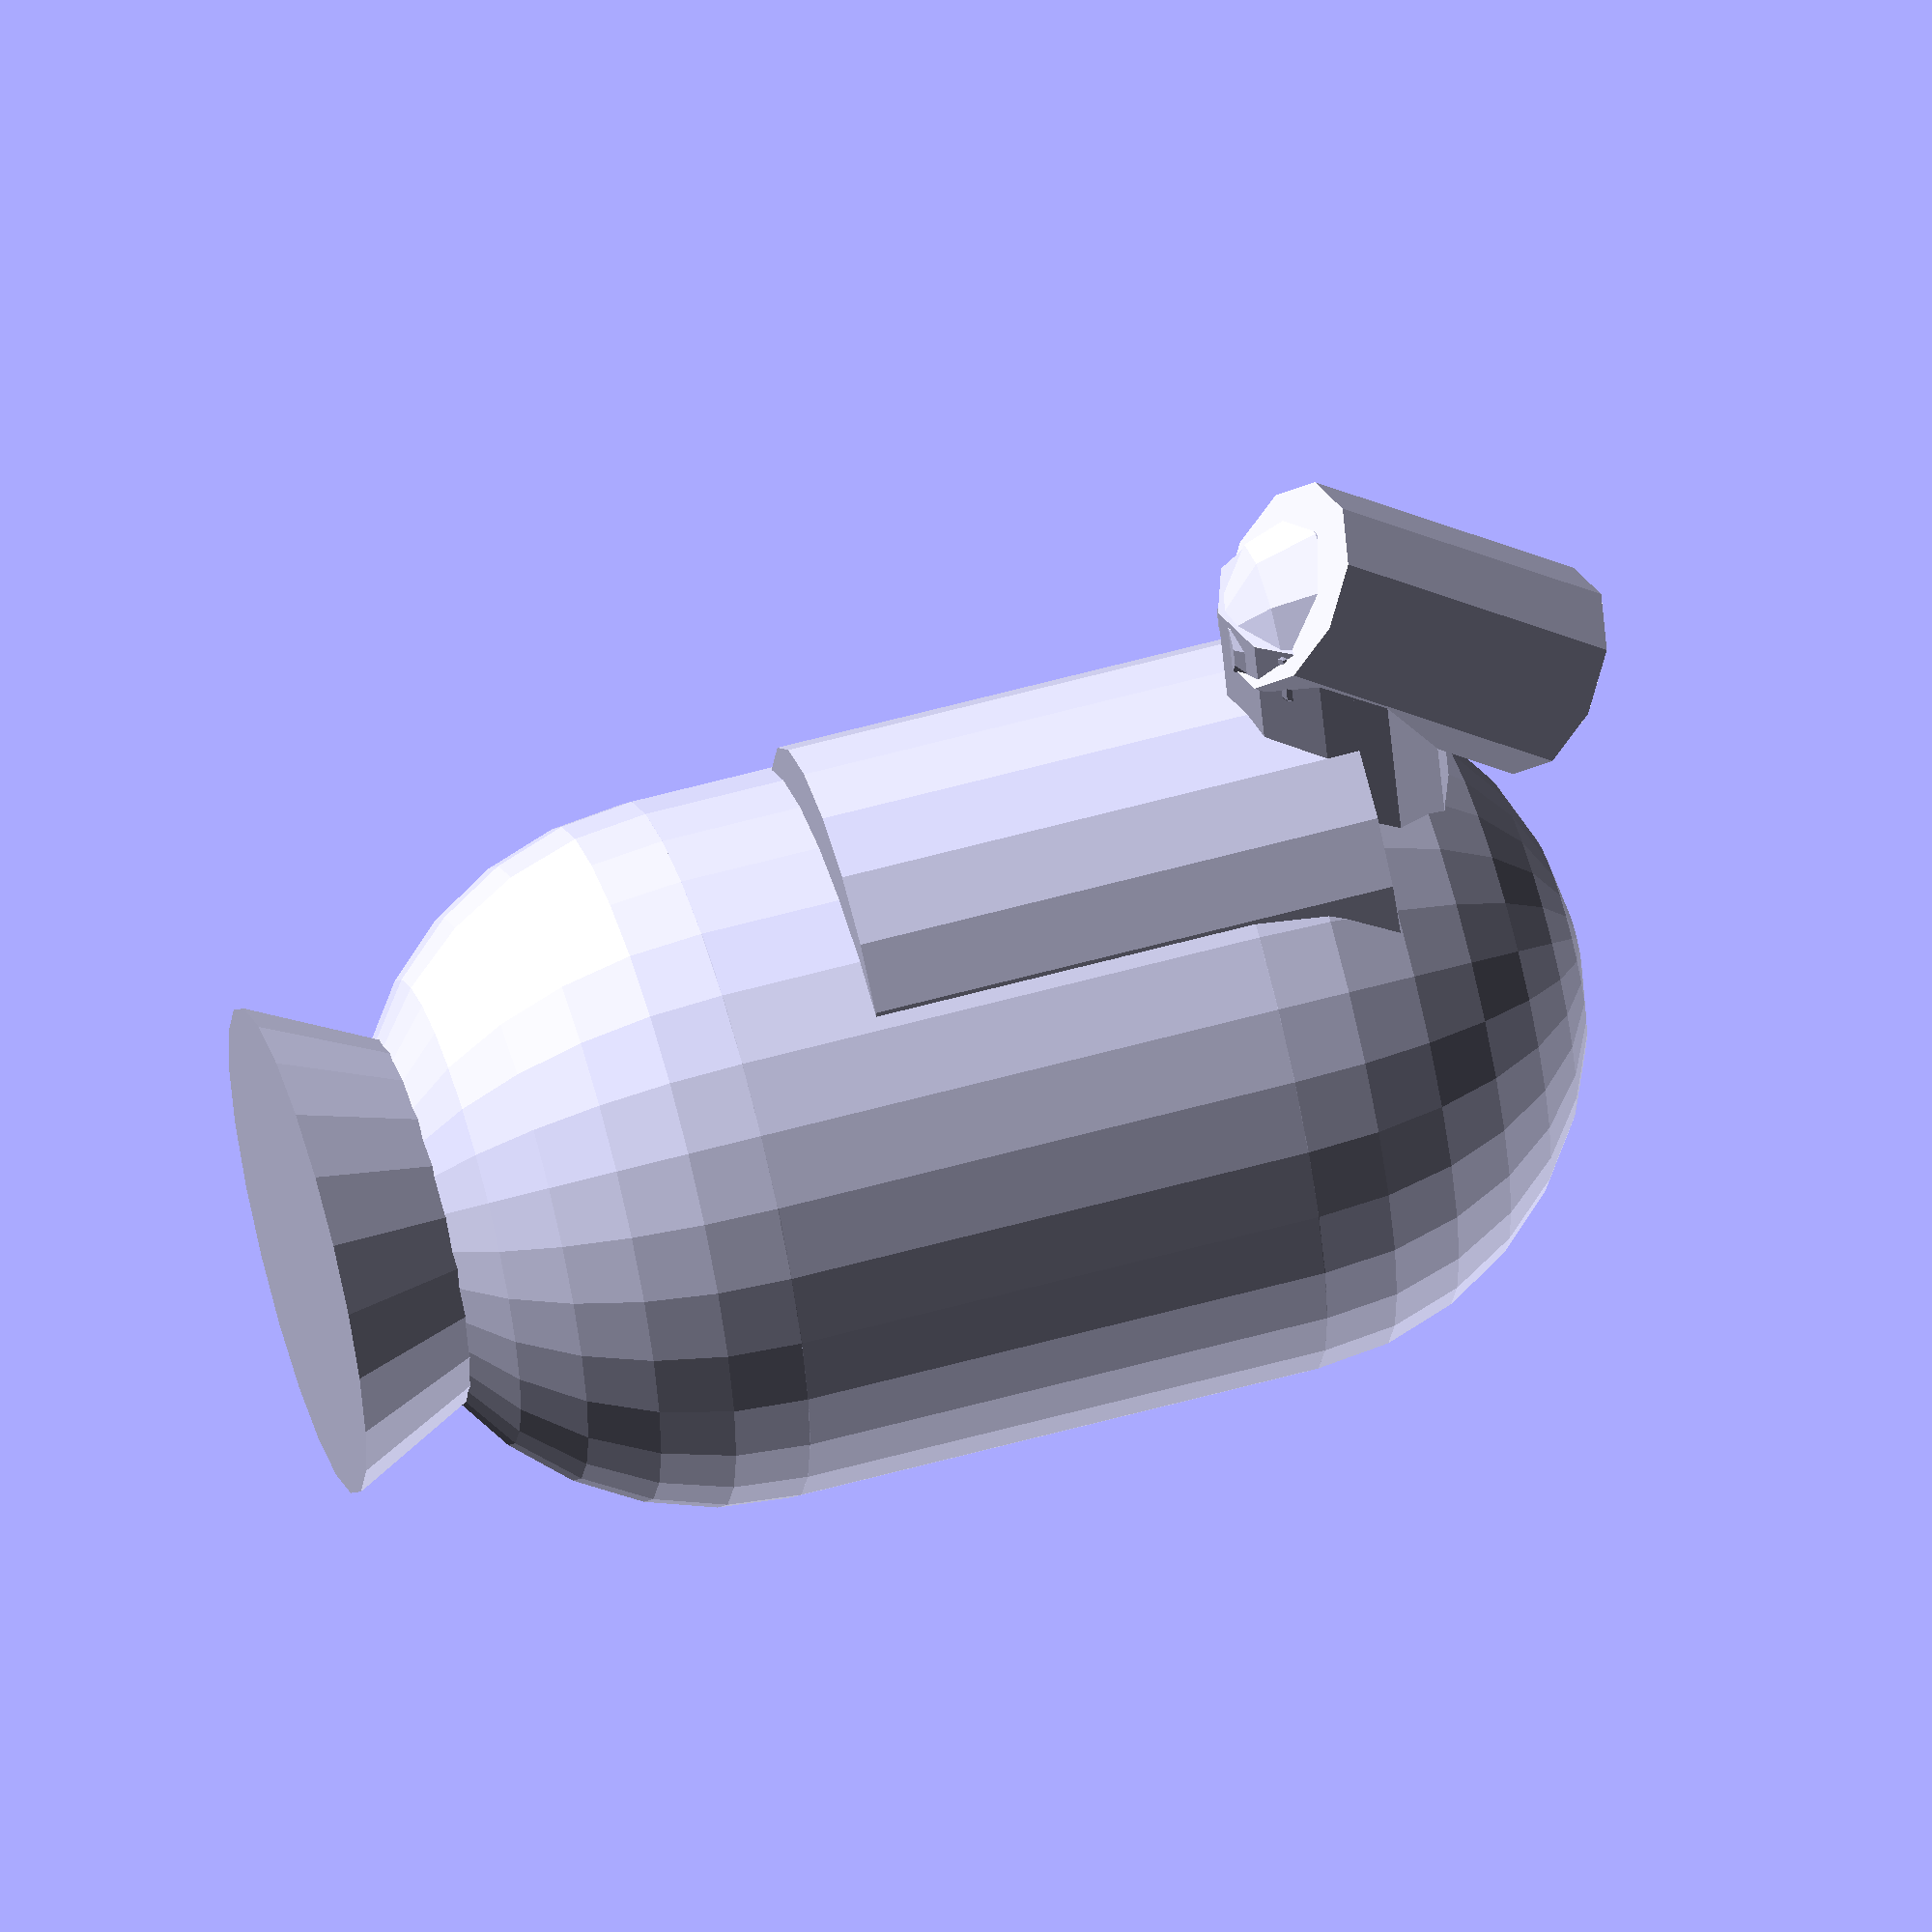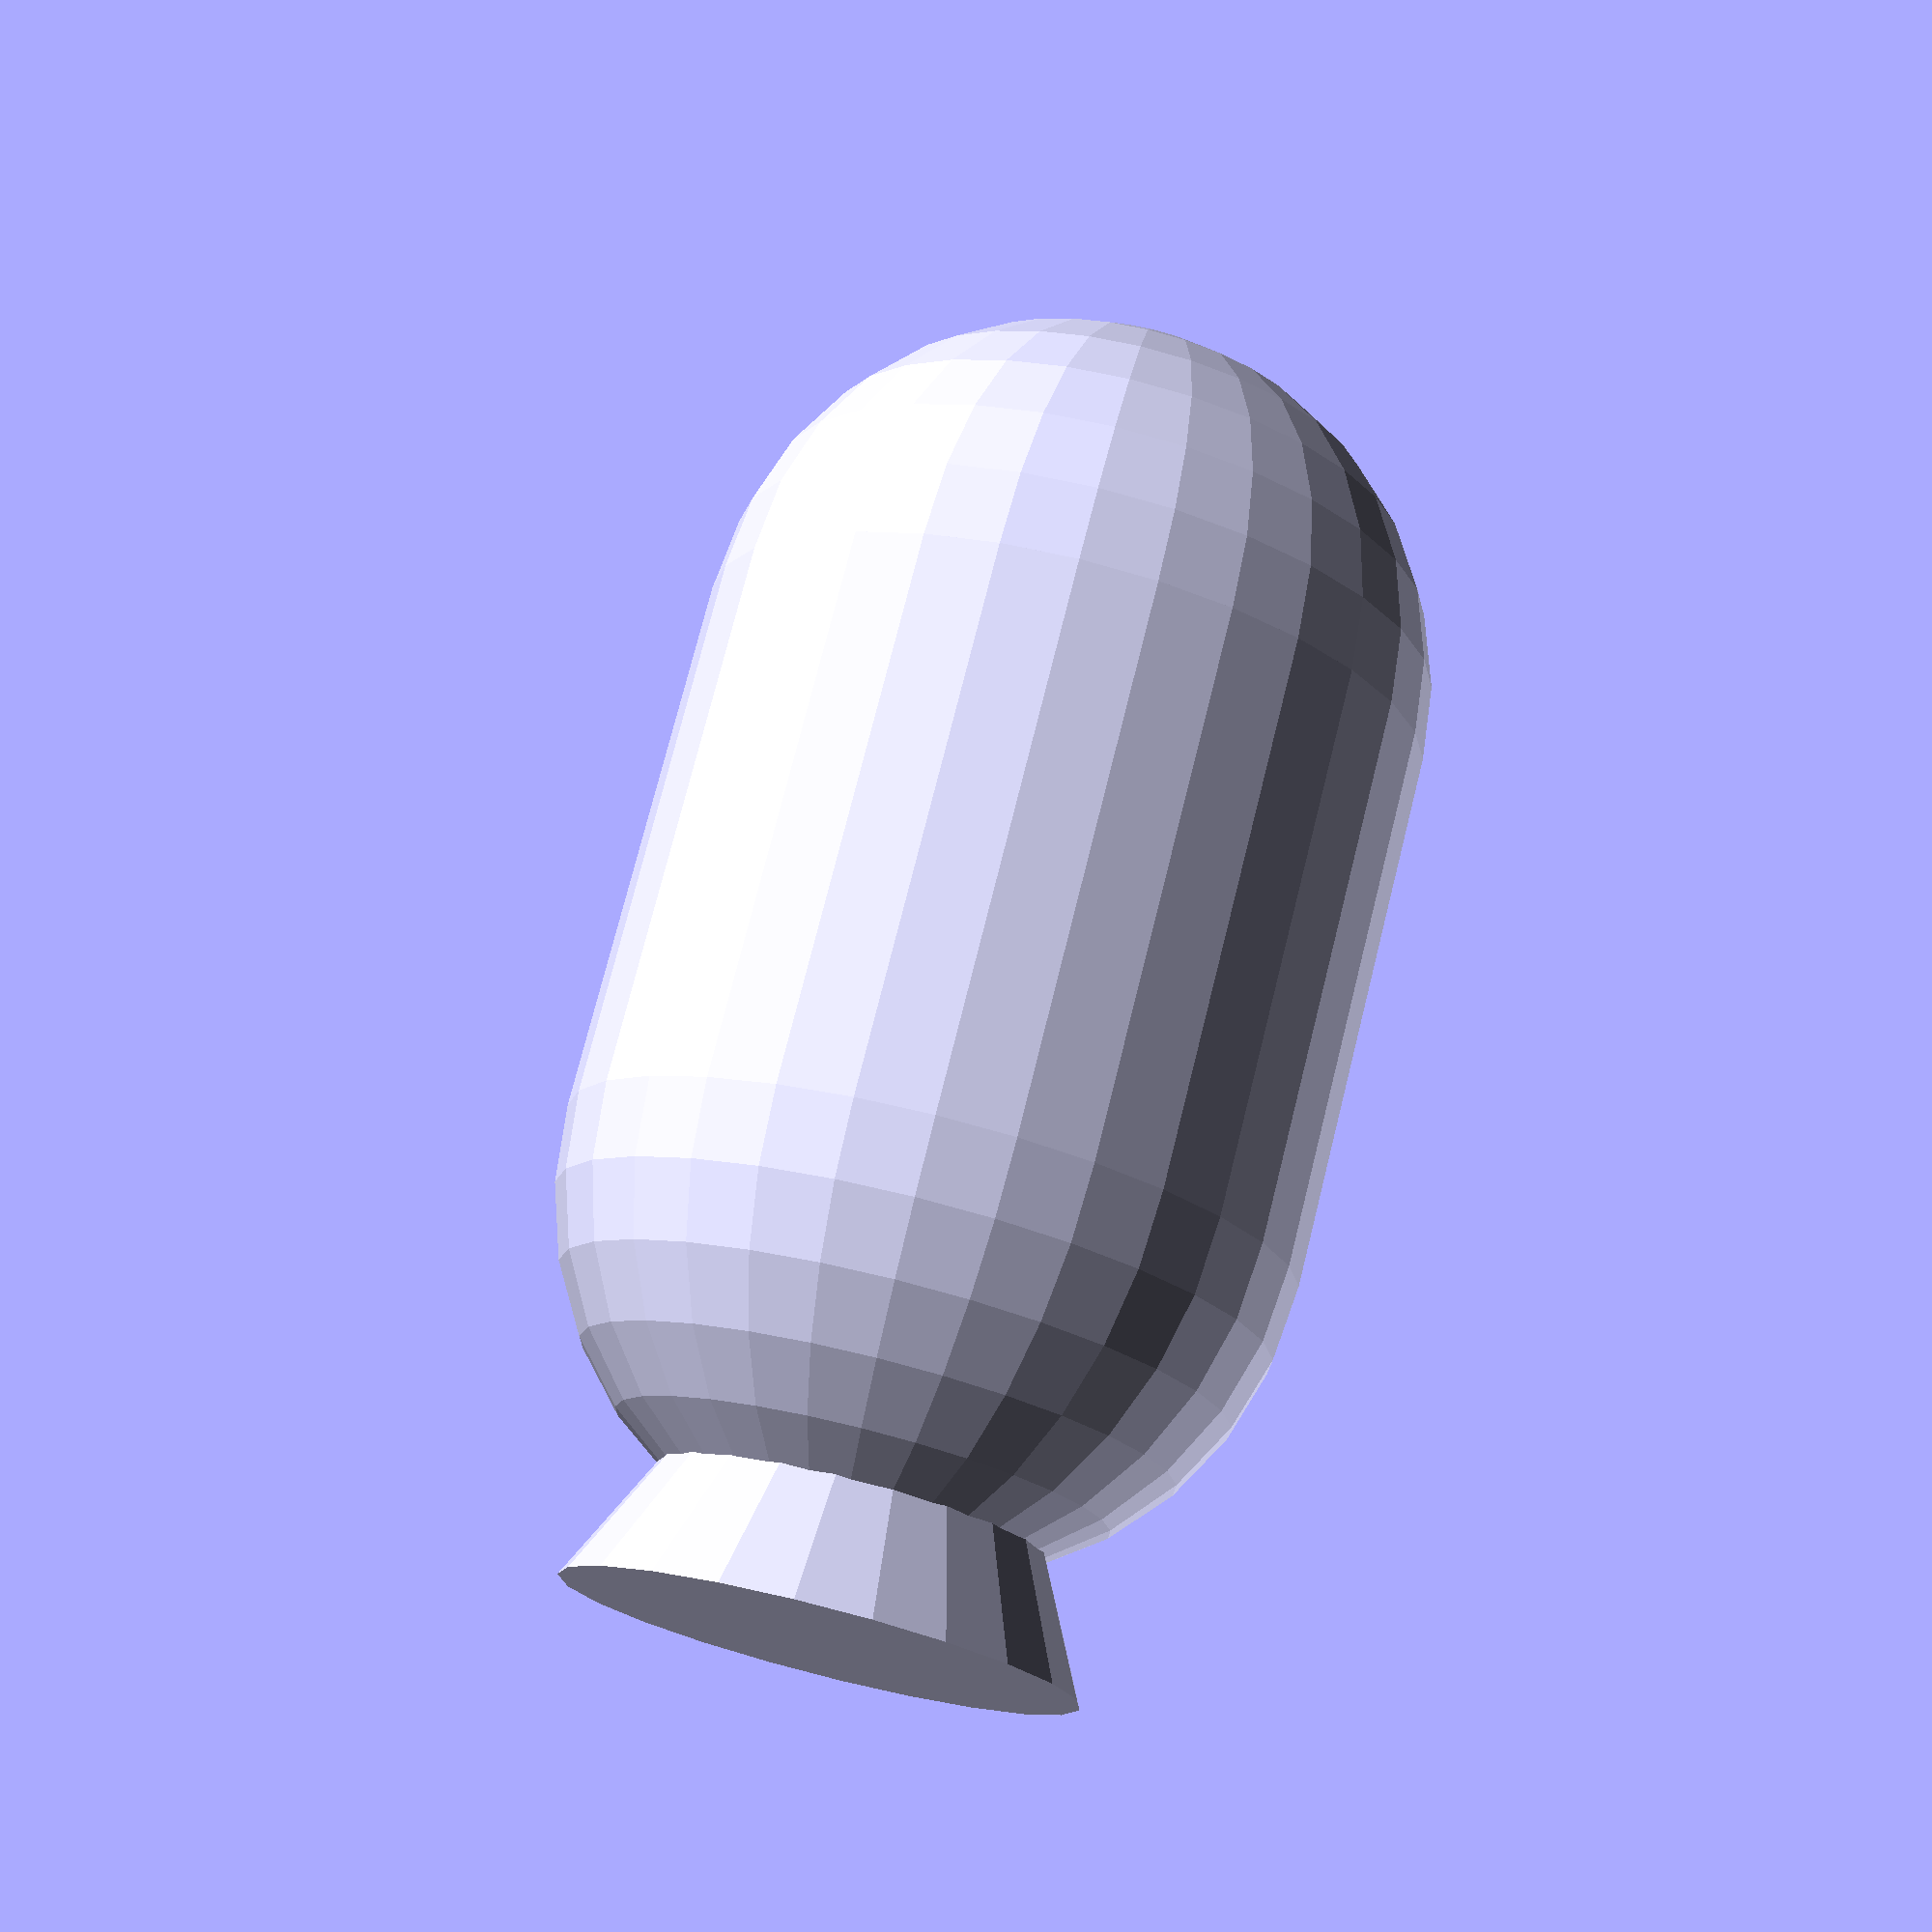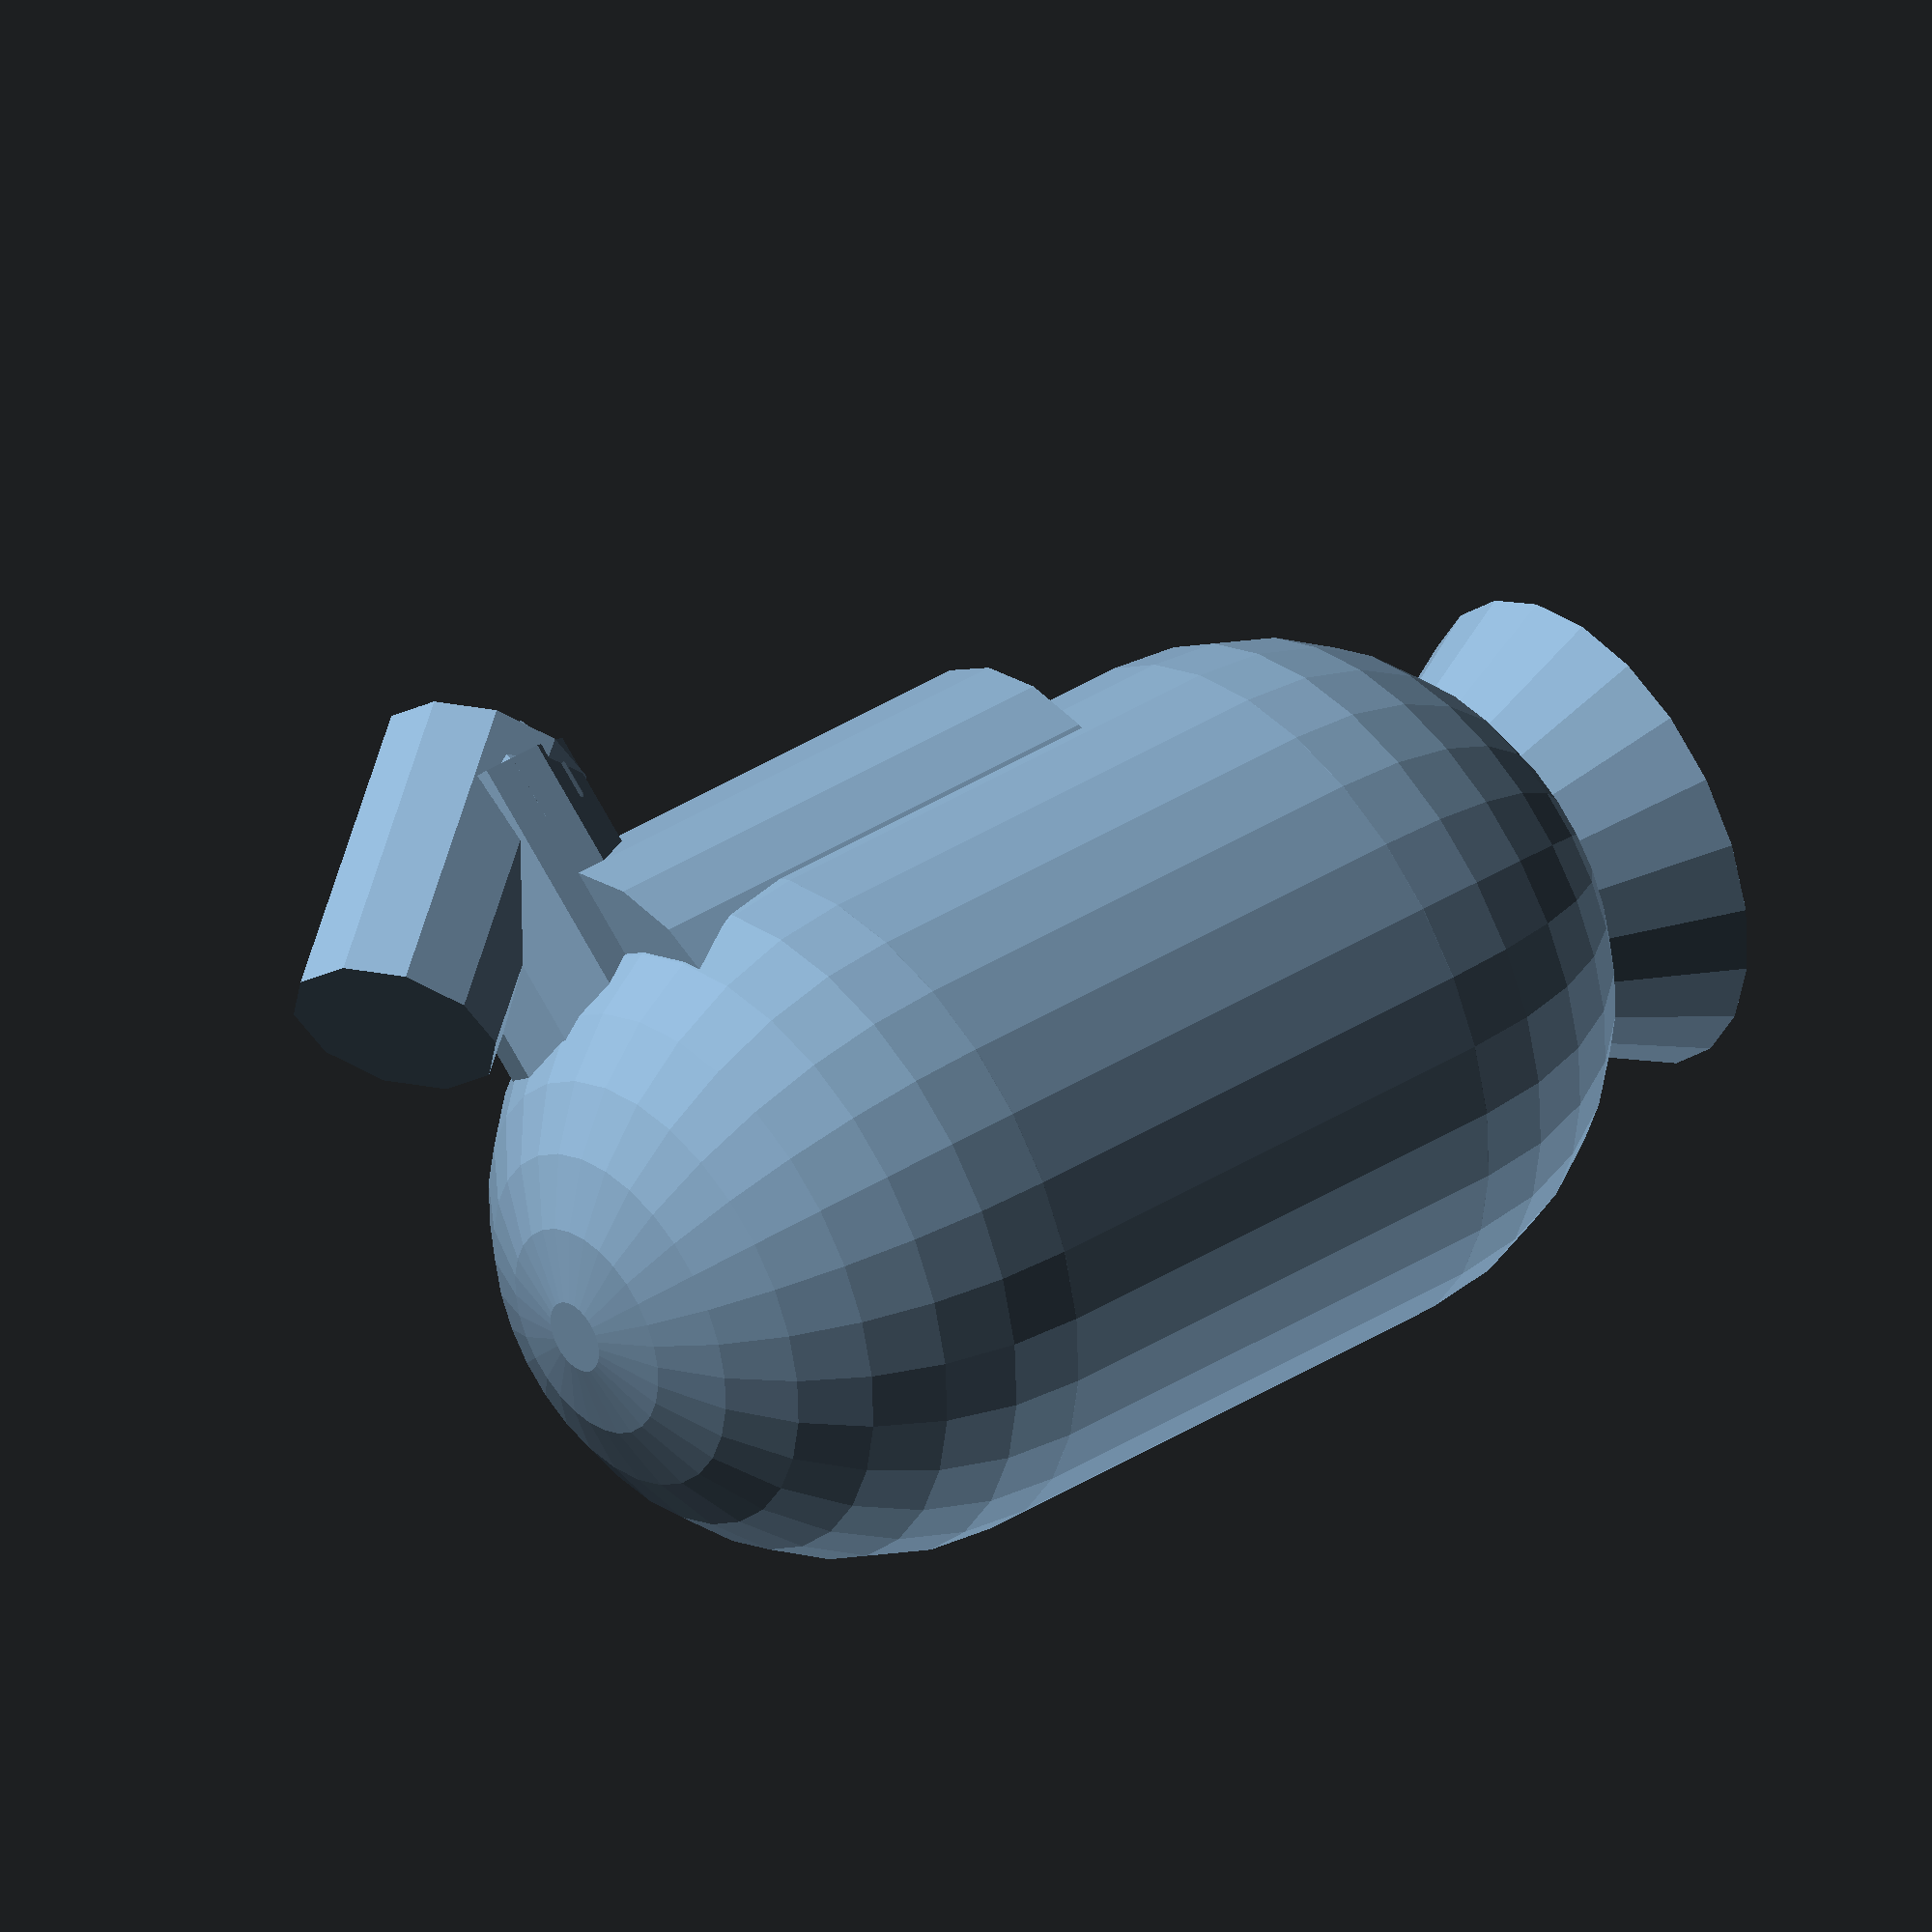
<openscad>

//корпус
translate([0, 0, 10])
cylinder(15, 10, 10);
translate([0, 0, 10])
sphere(10);
translate([-0, -0, 25])
sphere(10);

//труба
translate([-6, -0, 6])
rotate([-90, -90, 90])
cylinder(9, 3, 3);
translate([-14, -0, 6])
sphere(3);

//другая труба
translate([-10, 0, -0])
rotate([25, -30, -45])
cylinder(9, 3, 3);

//хвост
translate([0, -0, 25])
cylinder(12, 1, 7);

//второй корпус
translate([-6, -0, 6])
cylinder(15, 6, 6);

</openscad>
<views>
elev=121.5 azim=252.3 roll=106.0 proj=o view=solid
elev=105.7 azim=103.0 roll=166.0 proj=p view=solid
elev=323.9 azim=140.3 roll=229.7 proj=o view=wireframe
</views>
